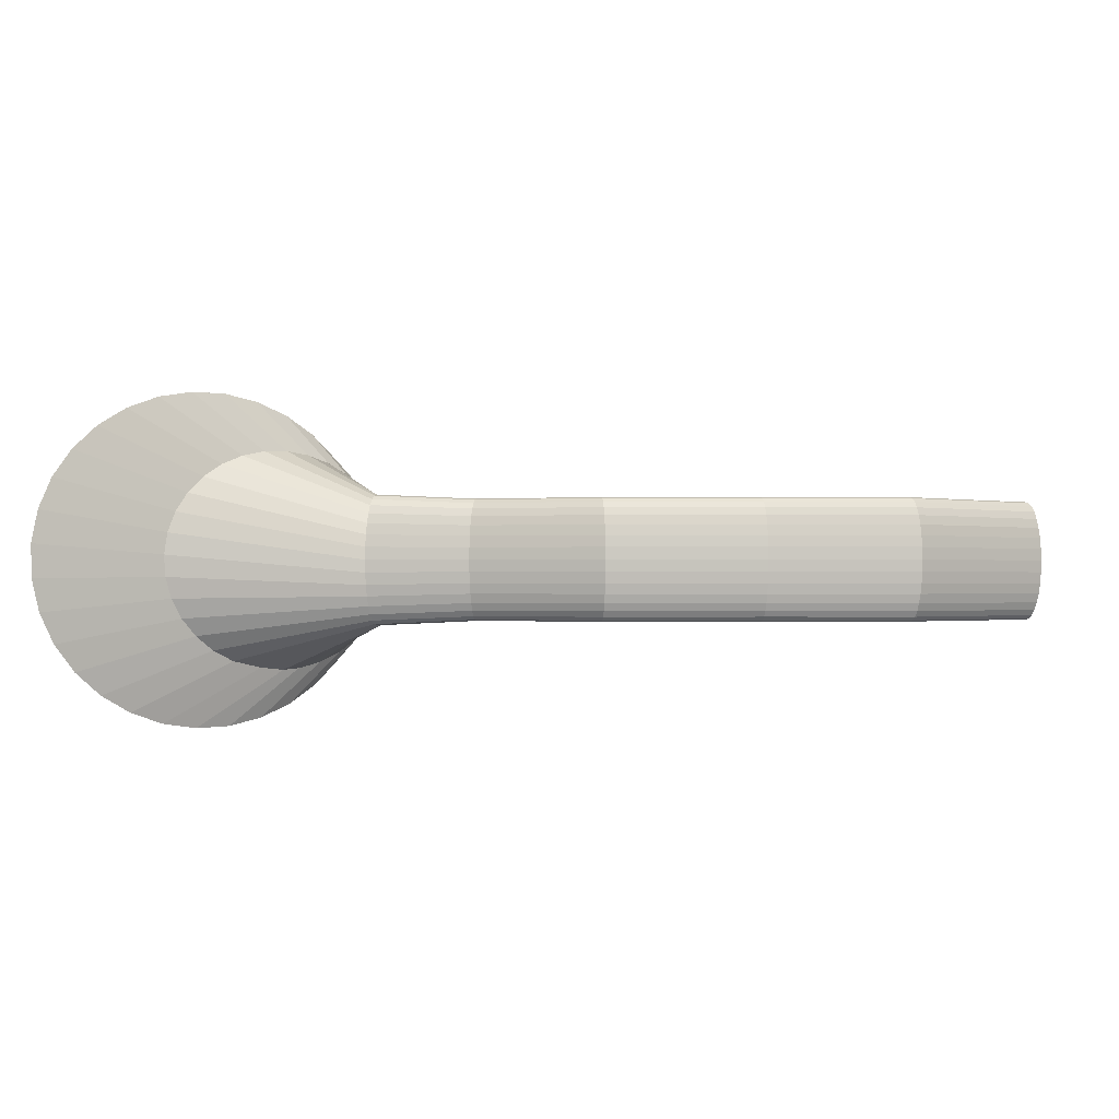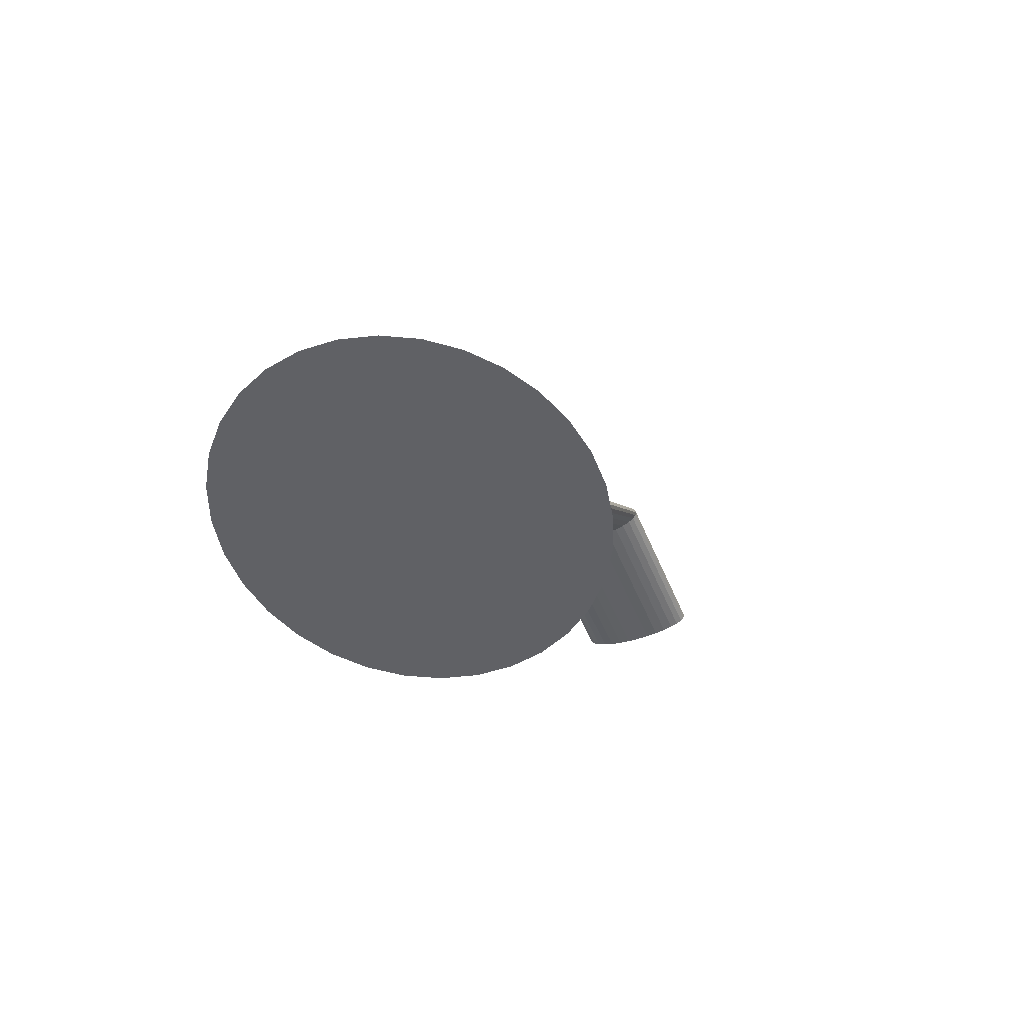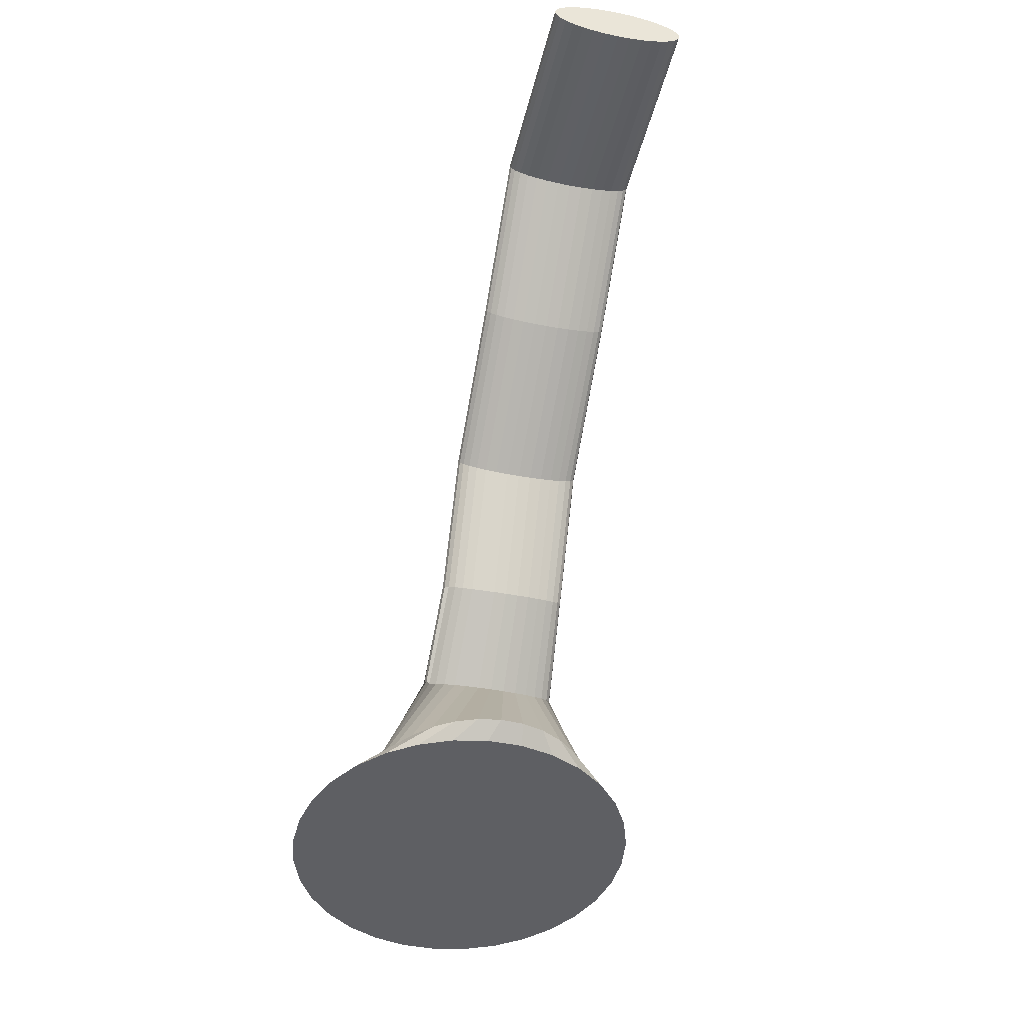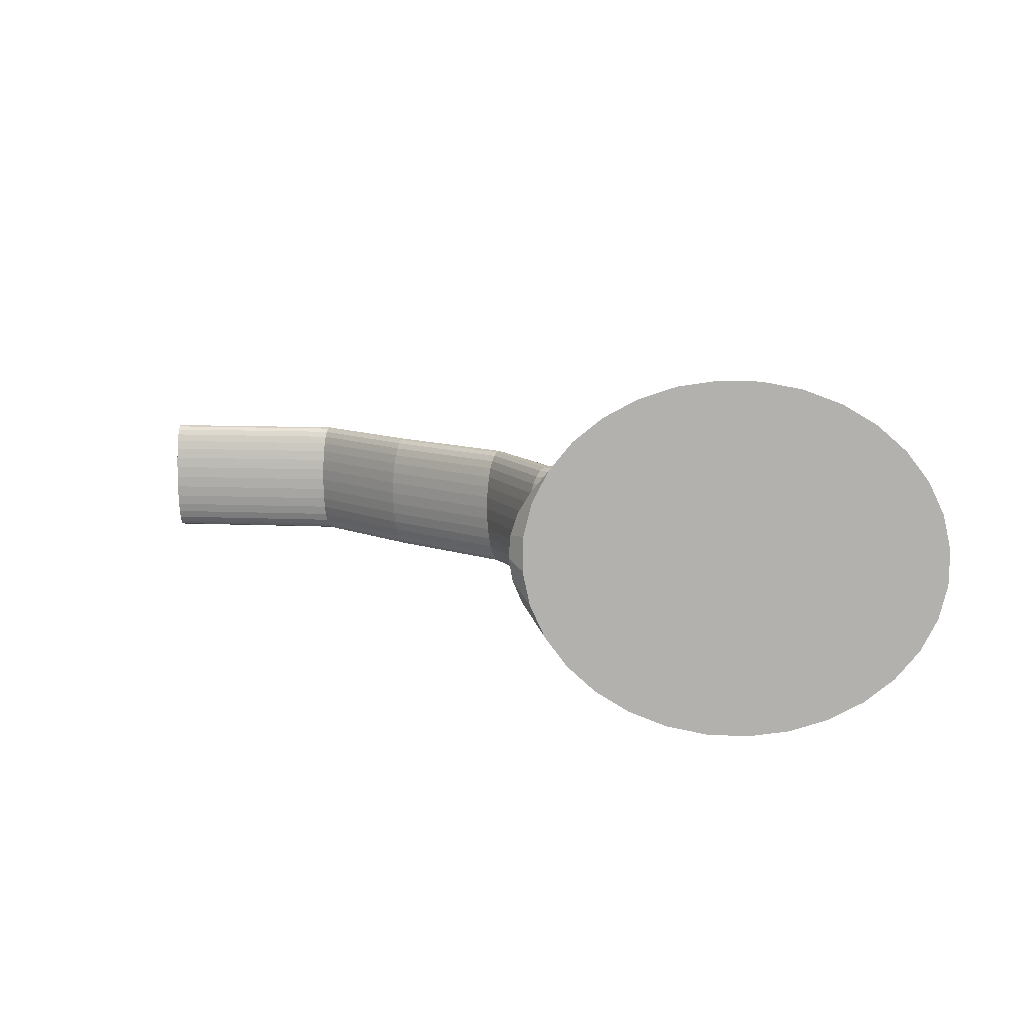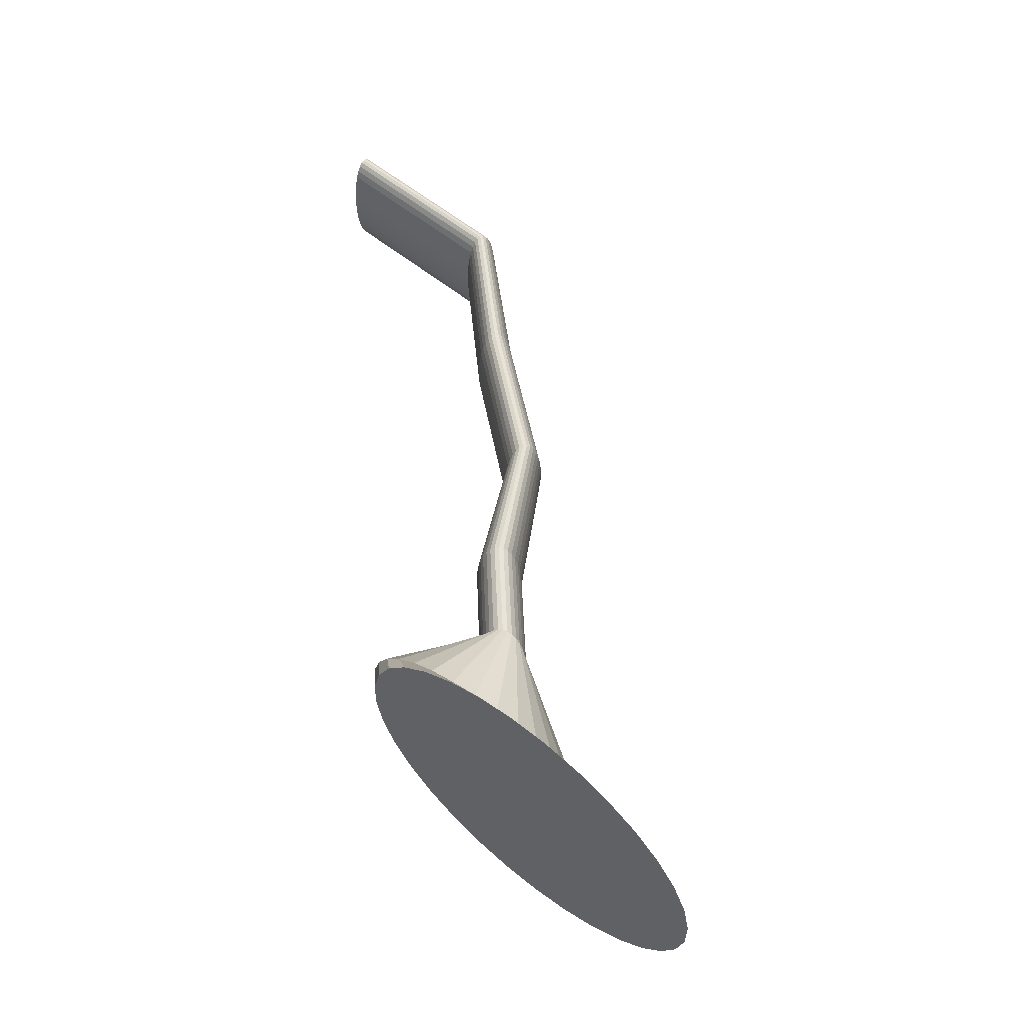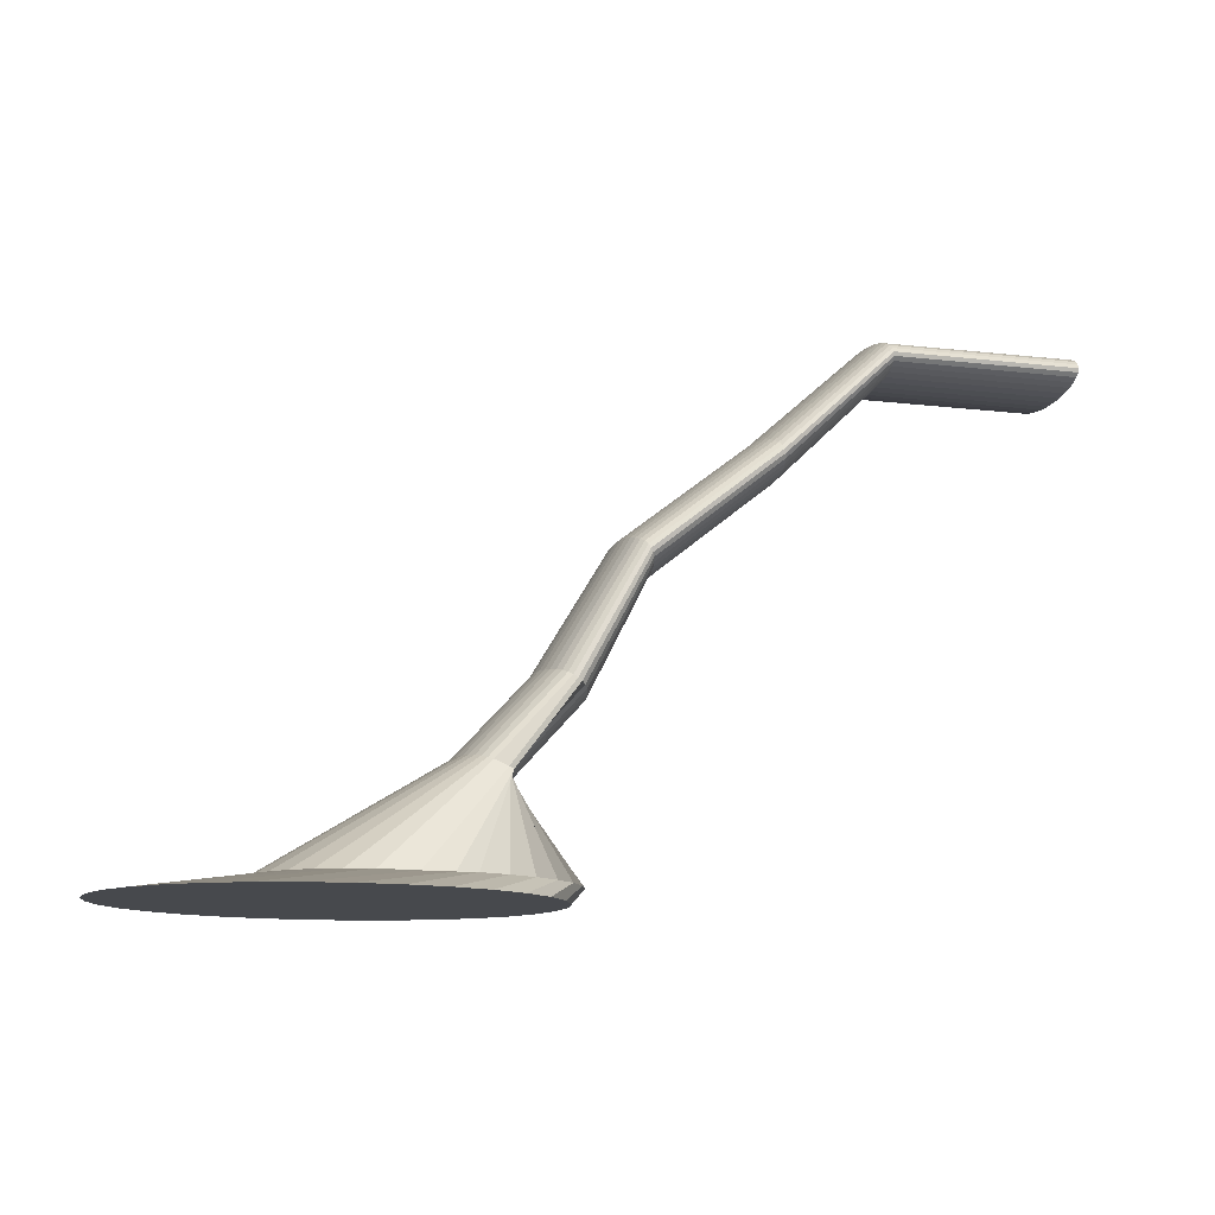
<metadata>
{"format":"obj","ext":"obj","renderer":"f3d","projection":"perspective","resolution":1024,"background":"white","views":[{"elev":-0.7,"azim":138.2,"up":"+Z"},{"elev":-48.6,"azim":111.1,"up":"+Y"},{"elev":-41.8,"azim":-103.3,"up":"+Y"},{"elev":9.2,"azim":6.4,"up":"+Z"},{"elev":55.7,"azim":40.2,"up":"+Z"},{"elev":-12.2,"azim":161.7,"up":"+Y"}]}
</metadata>
<code>
o Cylinder
v -22.72 15.94 -3.162
v 14.98 -10.12 -8.412
v -22.72 15.75 -3.101
v 13 -10.12 -8.723
v -22.72 15.56 -2.921
v 10.98 -10.12 -8.699
v -22.72 15.39 -2.628
v 9.003 -10.12 -8.34
v -22.72 15.23 -2.234
v 7.15 -10.12 -7.661
v -22.72 15.11 -1.754
v 5.488 -10.12 -6.687
v -22.72 15.02 -1.206
v 4.082 -10.12 -5.456
v -22.72 14.96 -0.6122
v 2.985 -10.12 -4.014
v -22.72 14.94 0.005761
v 2.241 -10.12 -2.419
v -22.72 14.96 0.6238
v 1.877 -10.12 -0.73
v -22.72 15.02 1.218
v 1.907 -10.12 0.9871
v -22.72 15.11 1.766
v 2.33 -10.12 2.666
v -22.72 15.23 2.246
v 3.131 -10.12 4.244
v -22.72 15.39 2.64
v 4.277 -10.12 5.658
v -22.72 15.56 2.932
v 5.726 -10.12 6.855
v -22.72 15.75 3.113
v 7.422 -10.12 7.789
v -22.72 15.94 3.174
v 9.298 -10.12 8.424
v -22.72 16.14 3.113
v 11.28 -10.12 8.735
v -22.72 16.32 2.932
v 13.3 -10.12 8.711
v -22.72 16.5 2.64
v 15.28 -10.12 8.352
v -22.72 16.65 2.246
v 17.13 -10.12 7.672
v -22.72 16.77 1.766
v 18.79 -10.12 6.698
v -22.72 16.86 1.218
v 20.2 -10.12 5.467
v -22.72 16.92 0.6238
v 21.3 -10.12 4.026
v -22.72 16.94 0.005759
v 22.04 -10.12 2.43
v -22.72 16.92 -0.6122
v 22.4 -10.12 0.7415
v -22.72 16.86 -1.207
v 22.37 -10.12 -0.9756
v -22.72 16.77 -1.754
v 21.95 -10.12 -2.655
v -22.72 16.65 -2.234
v 21.15 -10.12 -4.232
v -22.72 16.5 -2.628
v 20 -10.12 -5.646
v -22.72 16.32 -2.921
v 18.55 -10.12 -6.843
v -22.72 16.14 -3.101
v 16.86 -10.12 -7.777
v -7.534 10.6 -3.162
v -7.625 10.42 -3.101
v -7.712 10.24 -2.921
v -7.792 10.08 -2.628
v -7.863 9.937 -2.234
v -7.921 9.819 -1.754
v -7.964 9.732 -1.206
v -7.99 9.679 -0.6122
v -7.999 9.661 0.005761
v -7.99 9.679 0.6238
v -7.964 9.732 1.218
v -7.921 9.819 1.766
v -7.863 9.937 2.246
v -7.792 10.08 2.64
v -7.712 10.24 2.932
v -7.625 10.42 3.113
v -7.534 10.6 3.174
v -7.443 10.79 3.113
v -7.356 10.96 2.932
v -7.275 11.13 2.64
v -7.204 11.27 2.246
v -7.147 11.39 1.766
v -7.104 11.47 1.218
v -7.077 11.53 0.6238
v -7.068 11.54 0.005759
v -7.077 11.53 -0.6122
v -7.104 11.47 -1.207
v -7.147 11.39 -1.754
v -7.204 11.27 -2.234
v -7.275 11.13 -2.628
v -7.356 10.96 -2.921
v -7.443 10.79 -3.101
v -1.142 5.524 -3.162
v -1.255 5.346 -3.101
v -1.363 5.176 -2.921
v -1.463 5.018 -2.628
v -1.551 4.881 -2.234
v -1.622 4.767 -1.754
v -1.676 4.683 -1.206
v -1.709 4.632 -0.6122
v -1.72 4.614 0.005761
v -1.709 4.632 0.6238
v -1.676 4.683 1.218
v -1.622 4.767 1.766
v -1.551 4.881 2.246
v -1.463 5.018 2.64
v -1.363 5.176 2.932
v -1.255 5.346 3.113
v -1.142 5.524 3.174
v -1.03 5.701 3.113
v -0.9213 5.872 2.932
v -0.8214 6.029 2.64
v -0.7339 6.167 2.246
v -0.6621 6.28 1.766
v -0.6087 6.364 1.218
v -0.5759 6.416 0.6238
v -0.5648 6.433 0.005759
v -0.5759 6.416 -0.6122
v -0.6087 6.364 -1.207
v -0.6621 6.28 -1.754
v -0.7339 6.167 -2.234
v -0.8214 6.029 -2.628
v -0.9213 5.872 -2.921
v -1.03 5.701 -3.101
v 5.313 -4.479 -3.405
v 5.072 -4.568 -3.34
v 5.295 -4.519 -3.146
v 5.095 -4.615 -2.83
v 4.92 -4.699 -2.406
v 4.777 -4.768 -1.889
v 4.67 -4.819 -1.3
v 4.604 -4.851 -0.6597
v 4.582 -4.862 0.005761
v 4.604 -4.851 0.6712
v 4.67 -4.819 1.311
v 4.777 -4.768 1.901
v 4.92 -4.699 2.418
v 5.095 -4.615 2.842
v 5.295 -4.519 3.157
v 5.512 -4.415 3.351
v 5.737 -4.306 3.417
v 5.963 -4.198 3.351
v 6.18 -4.094 3.157
v 6.38 -3.998 2.842
v 6.555 -3.913 2.418
v 6.698 -3.844 1.901
v 6.805 -3.793 1.311
v 6.871 -3.761 0.6712
v 6.893 -3.751 0.005758
v 6.871 -3.761 -0.6597
v 6.805 -3.793 -1.3
v 6.698 -3.844 -1.889
v 6.555 -3.913 -2.406
v 6.38 -3.998 -2.83
v 6.18 -4.094 -3.146
v 5.963 -4.198 -3.34
v 2 -0.5868 -3.101
v 1.81 -0.7151 -2.921
v 1.635 -0.8332 -2.628
v 1.481 -0.9368 -2.234
v 1.355 -1.022 -1.754
v 1.261 -1.085 -1.206
v 1.203 -1.124 -0.6122
v 1.184 -1.137 0.005761
v 1.203 -1.124 0.6238
v 1.261 -1.085 1.218
v 1.355 -1.022 1.766
v 1.481 -0.9368 2.246
v 1.635 -0.8332 2.64
v 1.81 -0.7151 2.932
v 2 -0.5868 3.113
v 2.198 -0.4534 3.174
v 2.396 -0.3201 3.113
v 2.586 -0.1918 2.932
v 2.762 -0.07362 2.64
v 2.915 0.02997 2.246
v 3.042 0.115 1.766
v 3.135 0.1782 1.218
v 3.193 0.2171 0.6238
v 3.212 0.2302 0.005759
v 3.193 0.2171 -0.6122
v 3.135 0.1782 -1.207
v 3.042 0.115 -1.754
v 2.915 0.02997 -2.234
v 2.762 -0.07362 -2.628
v 2.586 -0.1918 -2.921
v 2.396 -0.3201 -3.101
v 2.198 -0.4534 -3.162
v -13.14 15.58 -3.101
v -13.18 15.4 -2.921
v -13.22 15.23 -2.628
v -13.26 15.09 -2.234
v -13.28 14.97 -1.754
v -13.31 14.88 -1.206
v -13.32 14.82 -0.6122
v -13.32 14.8 0.005761
v -13.32 14.82 0.6238
v -13.31 14.88 1.218
v -13.28 14.97 1.766
v -13.26 15.09 2.246
v -13.22 15.23 2.64
v -13.18 15.4 2.932
v -13.14 15.58 3.113
v -13.09 15.77 3.174
v -13.05 15.96 3.113
v -13 16.15 2.932
v -12.96 16.31 2.64
v -12.93 16.46 2.246
v -12.9 16.58 1.766
v -12.88 16.67 1.218
v -12.86 16.73 0.6238
v -12.86 16.75 0.005759
v -12.86 16.73 -0.6122
v -12.88 16.67 -1.207
v -12.9 16.58 -1.754
v -12.93 16.46 -2.234
v -12.96 16.31 -2.628
v -13 16.15 -2.921
v -13.05 15.96 -3.101
v -13.09 15.77 -3.162
v 9.606 -9.229 -5.644
v 8.185 -9.248 -5.803
v 7.205 -9.237 -5.738
v 5.831 -9.258 -5.453
v 4.554 -9.276 -4.958
v 3.422 -9.29 -4.272
v 2.479 -9.301 -3.422
v 1.761 -9.308 -2.44
v 1.296 -9.31 -1.364
v 1.101 -9.308 -0.2352
v 1.184 -9.301 0.9026
v 1.542 -9.29 2.006
v 2.161 -9.276 3.032
v 3.018 -9.258 3.942
v 4.078 -9.237 4.701
v 5.303 -9.215 5.28
v 6.644 -9.192 5.655
v 8.05 -9.169 5.814
v 9.467 -9.147 5.75
v 10.84 -9.127 5.464
v 12.12 -9.109 4.969
v 13.25 -9.094 4.283
v 14.19 -9.083 3.433
v 14.91 -9.077 2.451
v 15.38 -9.074 1.375
v 15.57 -9.077 0.2467
v 15.49 -9.083 -0.8911
v 15.13 -9.094 -1.994
v 14.51 -9.109 -3.021
v 13.65 -9.127 -3.931
v 12.59 -9.147 -4.69
v 11.37 -9.169 -5.268
f 225 2 4 226
f 226 4 6 227
f 227 6 8 228
f 228 8 10 229
f 229 10 12 230
f 230 12 14 231
f 231 14 16 232
f 232 16 18 233
f 233 18 20 234
f 234 20 22 235
f 235 22 24 236
f 236 24 26 237
f 237 26 28 238
f 238 28 30 239
f 239 30 32 240
f 240 32 34 241
f 241 34 36 242
f 242 36 38 243
f 243 38 40 244
f 244 40 42 245
f 245 42 44 246
f 246 44 46 247
f 247 46 48 248
f 248 48 50 249
f 249 50 52 250
f 250 52 54 251
f 251 54 56 252
f 252 56 58 253
f 253 58 60 254
f 254 60 62 255
f 4 2 64 62 60 58 56 54 52 50 48 46 44 42 40 38 36 34 32 30 28 26 24 22 20 18 16 14 12 10 8 6
f 255 62 64 256
f 256 64 2 225
f 1 3 5 7 9 11 13 15 17 19 21 23 25 27 29 31 33 35 37 39 41 43 45 47 49 51 53 55 57 59 61 63
f 223 96 65 224
f 222 95 96 223
f 221 94 95 222
f 220 93 94 221
f 219 92 93 220
f 218 91 92 219
f 217 90 91 218
f 216 89 90 217
f 215 88 89 216
f 214 87 88 215
f 213 86 87 214
f 212 85 86 213
f 211 84 85 212
f 210 83 84 211
f 209 82 83 210
f 208 81 82 209
f 207 80 81 208
f 206 79 80 207
f 205 78 79 206
f 204 77 78 205
f 203 76 77 204
f 202 75 76 203
f 201 74 75 202
f 200 73 74 201
f 199 72 73 200
f 198 71 72 199
f 197 70 71 198
f 196 69 70 197
f 195 68 69 196
f 194 67 68 195
f 193 66 67 194
f 224 65 66 193
f 96 128 97 65
f 95 127 128 96
f 94 126 127 95
f 93 125 126 94
f 92 124 125 93
f 91 123 124 92
f 90 122 123 91
f 89 121 122 90
f 88 120 121 89
f 87 119 120 88
f 86 118 119 87
f 85 117 118 86
f 84 116 117 85
f 83 115 116 84
f 82 114 115 83
f 81 113 114 82
f 80 112 113 81
f 79 111 112 80
f 78 110 111 79
f 77 109 110 78
f 76 108 109 77
f 75 107 108 76
f 74 106 107 75
f 73 105 106 74
f 72 104 105 73
f 71 103 104 72
f 70 102 103 71
f 69 101 102 70
f 68 100 101 69
f 67 99 100 68
f 66 98 99 67
f 65 97 98 66
f 191 160 129 192
f 190 159 160 191
f 189 158 159 190
f 188 157 158 189
f 187 156 157 188
f 186 155 156 187
f 185 154 155 186
f 184 153 154 185
f 183 152 153 184
f 182 151 152 183
f 181 150 151 182
f 180 149 150 181
f 179 148 149 180
f 178 147 148 179
f 177 146 147 178
f 176 145 146 177
f 175 144 145 176
f 174 143 144 175
f 173 142 143 174
f 172 141 142 173
f 171 140 141 172
f 170 139 140 171
f 169 138 139 170
f 168 137 138 169
f 167 136 137 168
f 166 135 136 167
f 165 134 135 166
f 164 133 134 165
f 163 132 133 164
f 162 131 132 163
f 161 130 131 162
f 192 129 130 161
f 97 192 161 98
f 98 161 162 99
f 99 162 163 100
f 100 163 164 101
f 101 164 165 102
f 102 165 166 103
f 103 166 167 104
f 104 167 168 105
f 105 168 169 106
f 106 169 170 107
f 107 170 171 108
f 108 171 172 109
f 109 172 173 110
f 110 173 174 111
f 111 174 175 112
f 112 175 176 113
f 113 176 177 114
f 114 177 178 115
f 115 178 179 116
f 116 179 180 117
f 117 180 181 118
f 118 181 182 119
f 119 182 183 120
f 120 183 184 121
f 121 184 185 122
f 122 185 186 123
f 123 186 187 124
f 124 187 188 125
f 125 188 189 126
f 126 189 190 127
f 127 190 191 128
f 128 191 192 97
f 1 224 193 3
f 3 193 194 5
f 5 194 195 7
f 7 195 196 9
f 9 196 197 11
f 11 197 198 13
f 13 198 199 15
f 15 199 200 17
f 17 200 201 19
f 19 201 202 21
f 21 202 203 23
f 23 203 204 25
f 25 204 205 27
f 27 205 206 29
f 29 206 207 31
f 31 207 208 33
f 33 208 209 35
f 35 209 210 37
f 37 210 211 39
f 39 211 212 41
f 41 212 213 43
f 43 213 214 45
f 45 214 215 47
f 47 215 216 49
f 49 216 217 51
f 51 217 218 53
f 53 218 219 55
f 55 219 220 57
f 57 220 221 59
f 59 221 222 61
f 61 222 223 63
f 63 223 224 1
f 160 256 225 129
f 159 255 256 160
f 158 254 255 159
f 157 253 254 158
f 156 252 253 157
f 155 251 252 156
f 154 250 251 155
f 153 249 250 154
f 152 248 249 153
f 151 247 248 152
f 150 246 247 151
f 149 245 246 150
f 148 244 245 149
f 147 243 244 148
f 146 242 243 147
f 145 241 242 146
f 144 240 241 145
f 143 239 240 144
f 142 238 239 143
f 141 237 238 142
f 140 236 237 141
f 139 235 236 140
f 138 234 235 139
f 137 233 234 138
f 136 232 233 137
f 135 231 232 136
f 134 230 231 135
f 133 229 230 134
f 132 228 229 133
f 131 227 228 132
f 130 226 227 131
f 129 225 226 130

</code>
